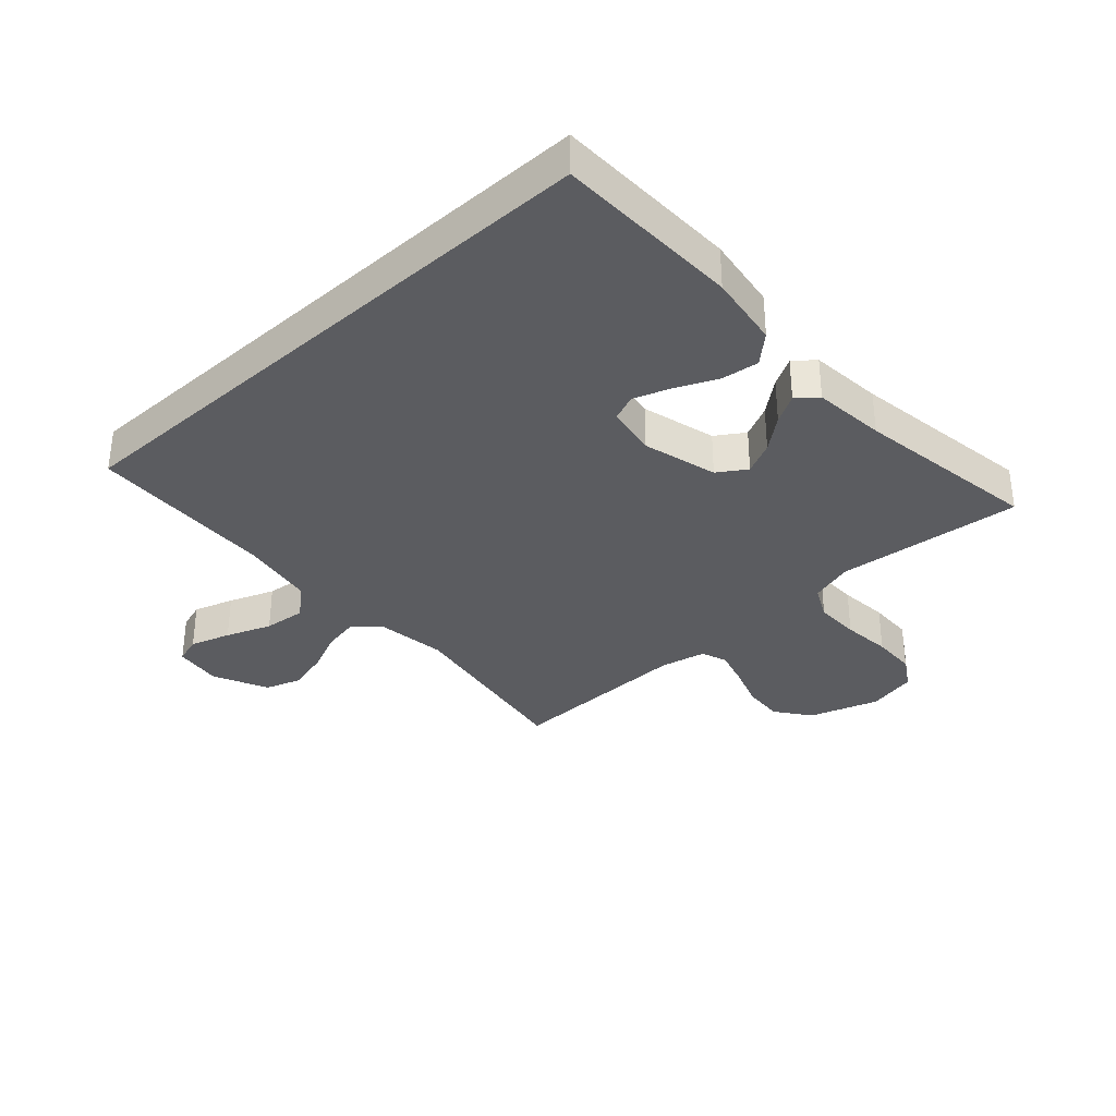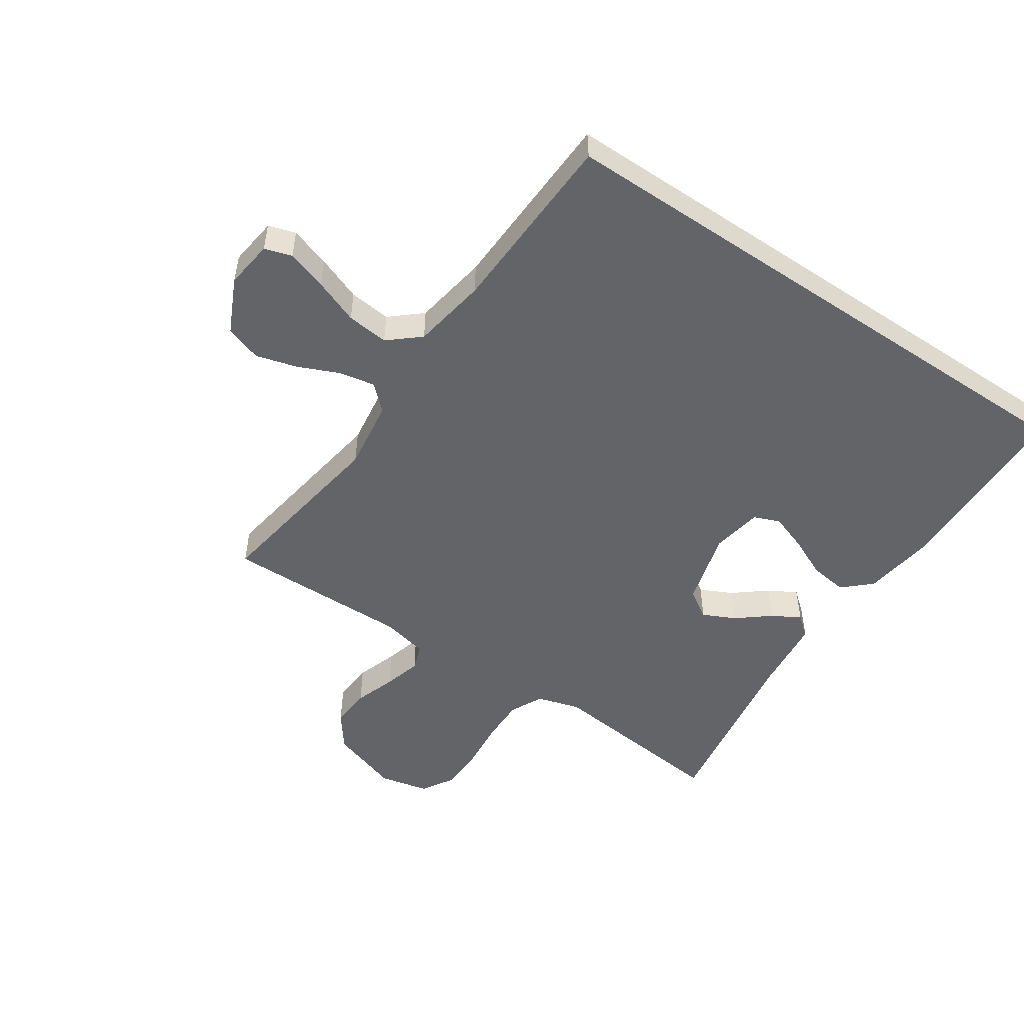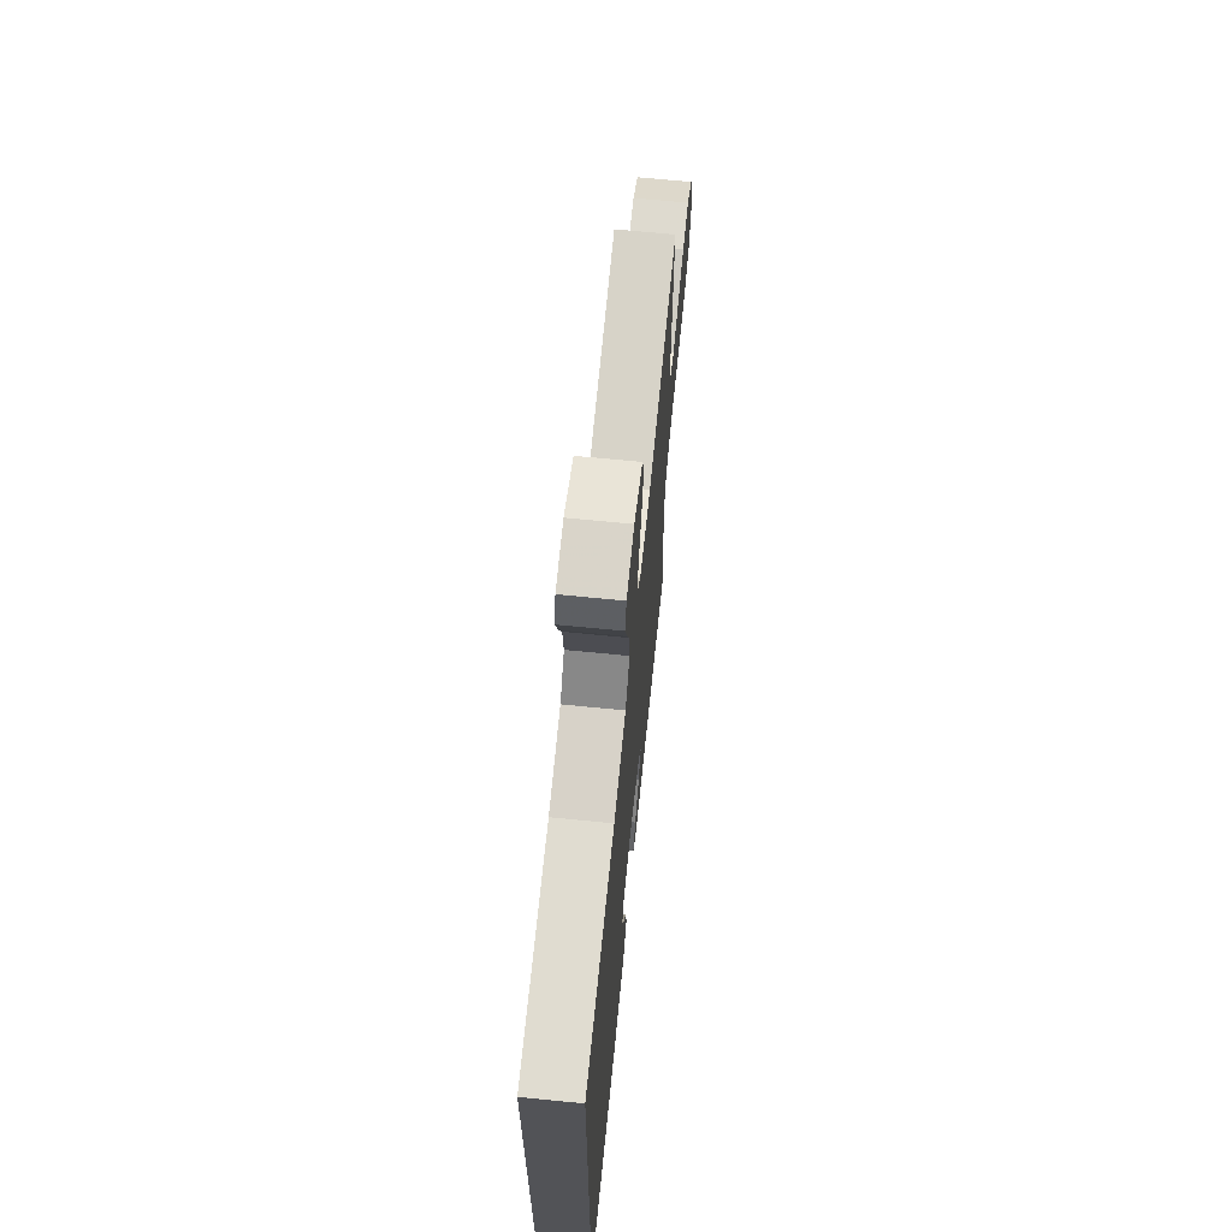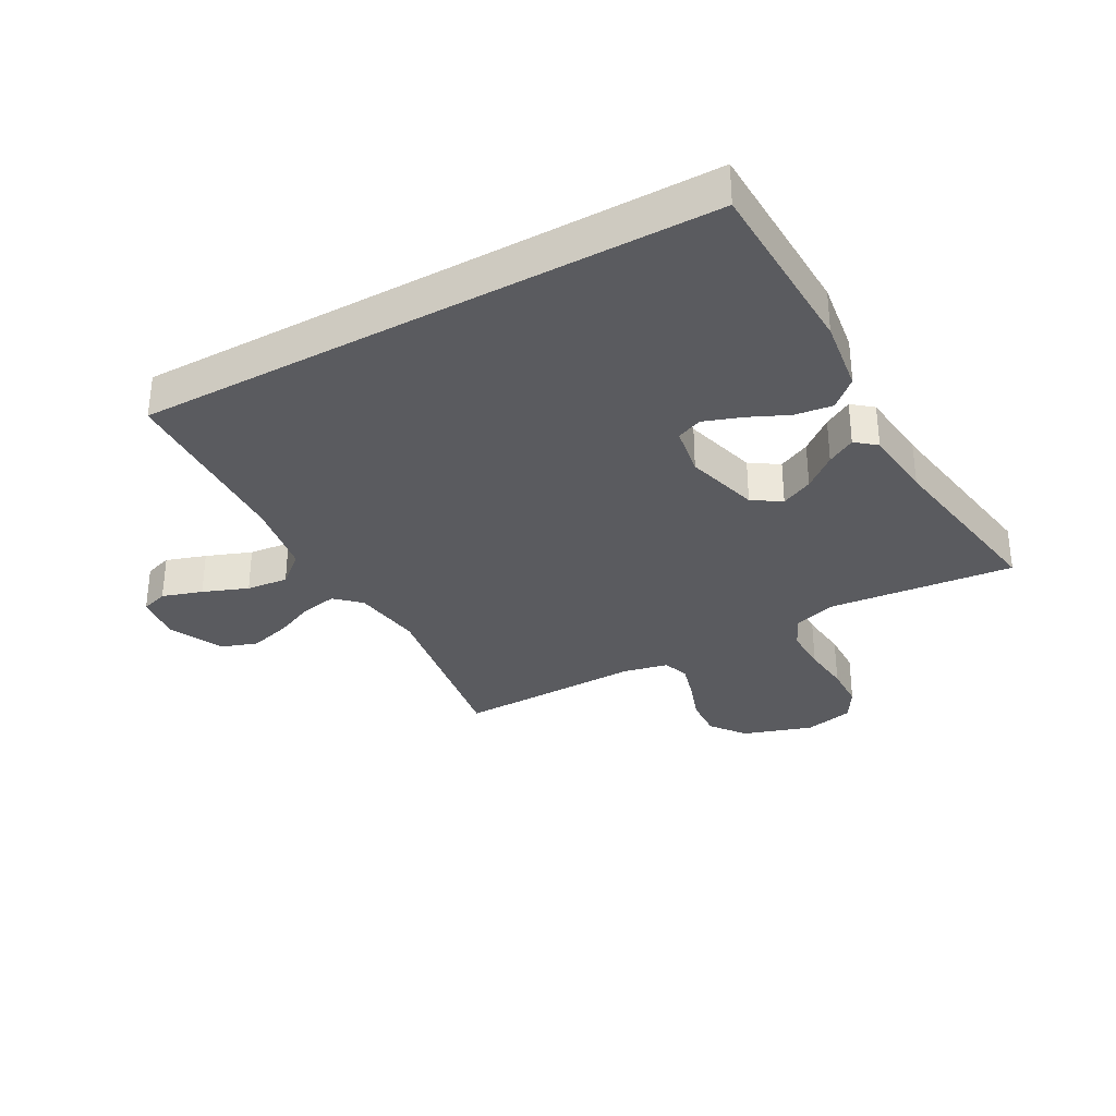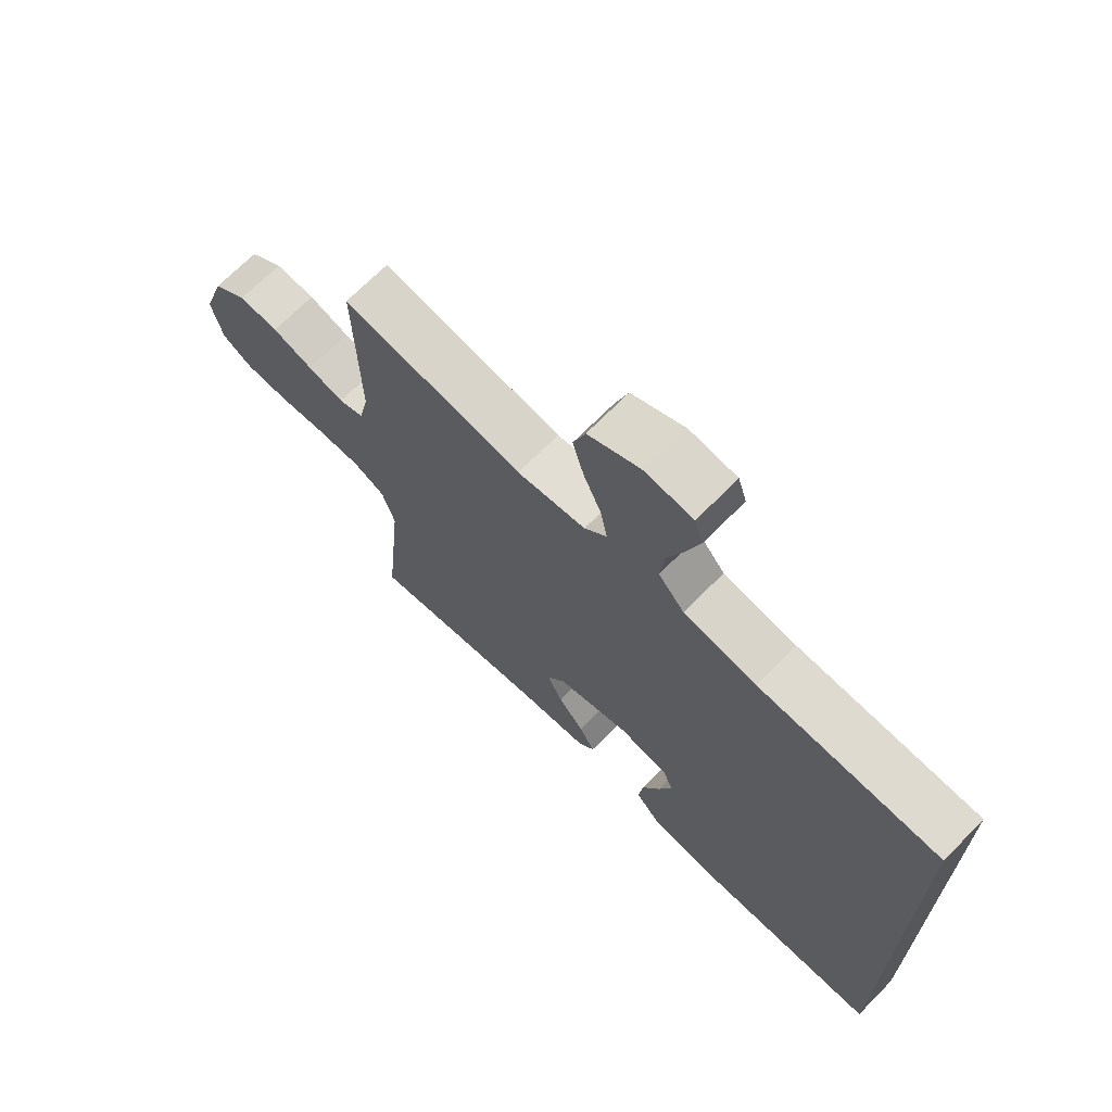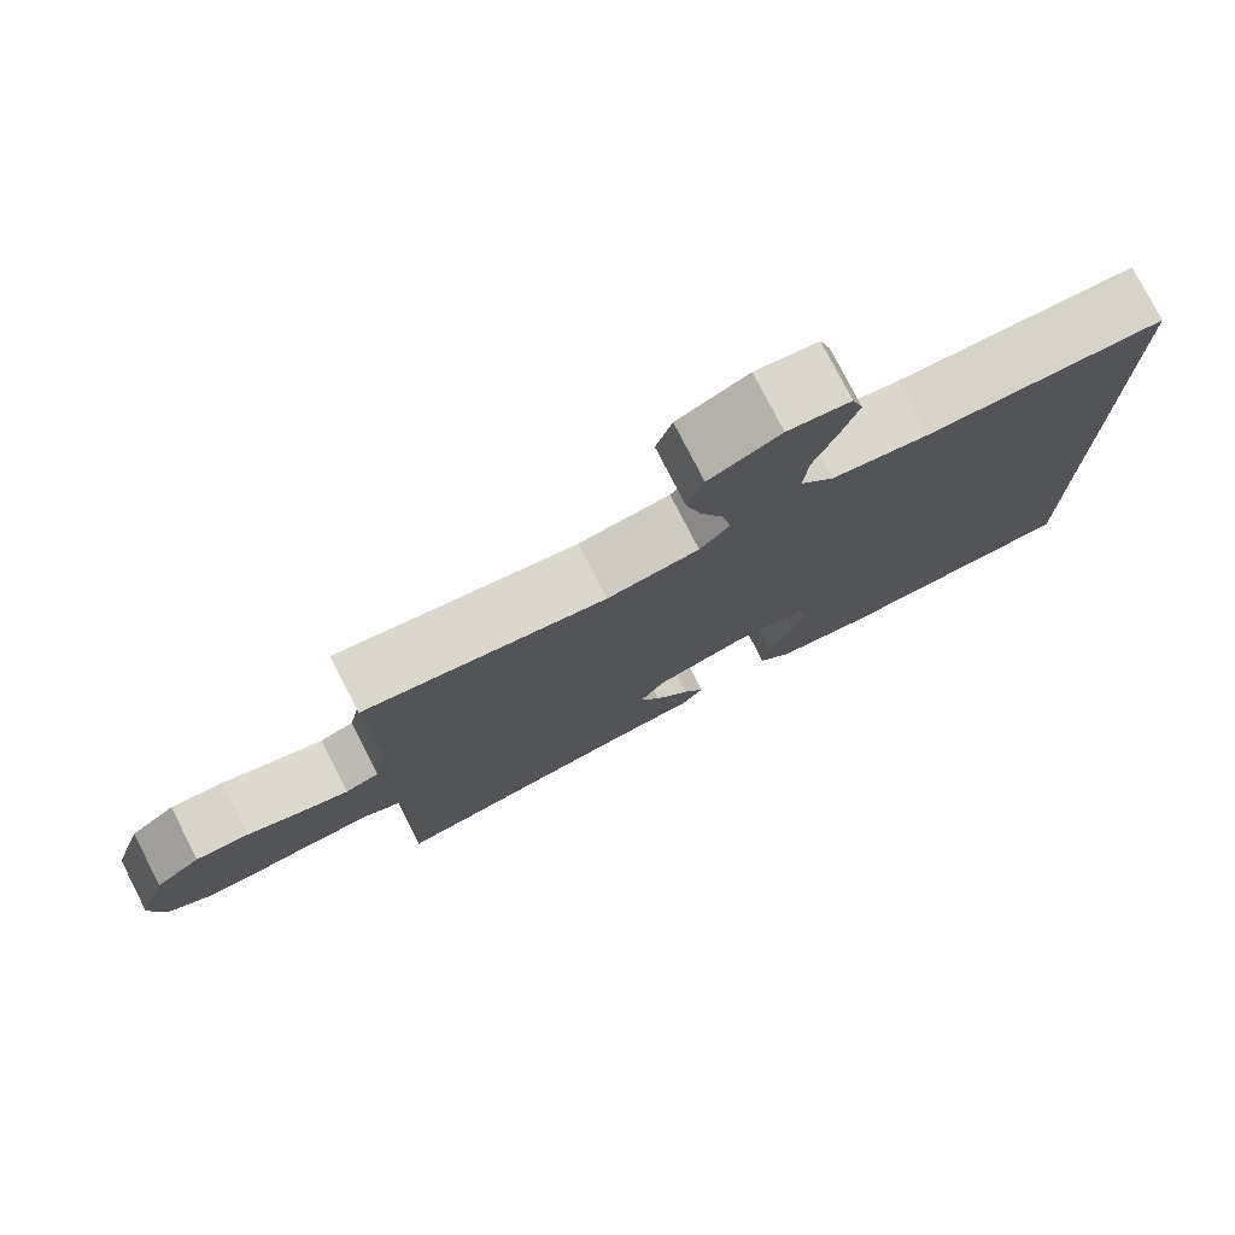
<metadata>
{"format":"obj","ext":"obj","renderer":"f3d","projection":"perspective","resolution":1024,"background":"white","views":[{"elev":-34.5,"azim":132.1,"up":"+Y"},{"elev":-51.2,"azim":56.0,"up":"+Y"},{"elev":67.5,"azim":95.7,"up":"+Z"},{"elev":-32.8,"azim":119.0,"up":"+Y"},{"elev":69.5,"azim":44.6,"up":"+Z"},{"elev":77.6,"azim":-27.1,"up":"+Z"}]}
</metadata>
<code>
v -0.5 0.07 0.5
v -0.2 0.07 0.453
v -0.086 0.07 0.469
v -0.049 0.07 0.509
v -0.06 0.07 0.567
v -0.089 0.07 0.633
v -0.108 0.07 0.7
v -0.088 0.07 0.759
v 0 0.07 0.801
v 0.078 0.07 0.791
v 0.092 0.07 0.747
v 0.071 0.07 0.682
v 0.043 0.07 0.609
v 0.036 0.07 0.541
v 0.079 0.07 0.491
v 0.2 0.07 0.471
v 0.5 0.07 0.46
v 0.5 0.07 -0.475
v 0.2 0.07 -0.483
v 0.081 0.07 -0.466
v 0.04 0.07 -0.421
v 0.048 0.07 -0.36
v 0.078 0.07 -0.294
v 0.099 0.07 -0.234
v 0.082 0.07 -0.192
v 0 0.07 -0.178
v -0.12 0.07 -0.211
v -0.15 0.07 -0.257
v -0.125 0.07 -0.309
v -0.082 0.07 -0.362
v -0.056 0.07 -0.408
v -0.083 0.07 -0.441
v -0.2 0.07 -0.453
v -0.5 0.07 -0.5
v -0.47 0.07 -0.2
v -0.491 0.07 -0.13
v -0.544 0.07 -0.104
v -0.617 0.07 -0.105
v -0.697 0.07 -0.113
v -0.769 0.07 -0.111
v -0.82 0.07 -0.08
v -0.838 0.07 0
v -0.801 0.07 0.113
v -0.745 0.07 0.155
v -0.679 0.07 0.151
v -0.612 0.07 0.128
v -0.552 0.07 0.111
v -0.51 0.07 0.126
v -0.494 0.07 0.2
v -0.5 0 0.5
v -0.2 0 0.453
v -0.086 0 0.469
v -0.049 0 0.509
v -0.06 0 0.567
v -0.089 0 0.633
v -0.108 0 0.7
v -0.088 0 0.759
v 0 0 0.801
v 0.078 0 0.791
v 0.092 0 0.747
v 0.071 0 0.682
v 0.043 0 0.609
v 0.036 0 0.541
v 0.079 0 0.491
v 0.2 0 0.471
v 0.5 0 0.46
v 0.5 0 -0.475
v 0.2 0 -0.483
v 0.081 0 -0.466
v 0.04 0 -0.421
v 0.048 0 -0.36
v 0.078 0 -0.294
v 0.099 0 -0.234
v 0.082 0 -0.192
v 0 0 -0.178
v -0.12 0 -0.211
v -0.15 0 -0.257
v -0.125 0 -0.309
v -0.082 0 -0.362
v -0.056 0 -0.408
v -0.083 0 -0.441
v -0.2 0 -0.453
v -0.5 0 -0.5
v -0.47 0 -0.2
v -0.491 0 -0.13
v -0.544 0 -0.104
v -0.617 0 -0.105
v -0.697 0 -0.113
v -0.769 0 -0.111
v -0.82 0 -0.08
v -0.838 0 0
v -0.801 0 0.113
v -0.745 0 0.155
v -0.679 0 0.151
v -0.612 0 0.128
v -0.552 0 0.111
v -0.51 0 0.126
v -0.494 0 0.2
f 43 44 45 46
f 43 46 47
f 42 43 47
f 41 42 47 48
f 38 39 40 41
f 37 38 41 48
f 33 34 35
f 33 35 36
f 32 33 36
f 29 30 31 32
f 28 29 32 36
f 27 28 36 37
f 20 21 22 23
f 20 23 24
f 19 20 24
f 16 17 18 19
f 15 16 19 24
f 14 15 24 25
f 10 11 12 13
f 8 9 10 13
f 8 13 14
f 5 6 7 8
f 4 5 8 14
f 3 4 14 25
f 49 1 2
f 26 27 37 48
f 25 26 48 49
f 2 3 25 49
f 95 94 93 92
f 96 95 92
f 96 92 91
f 97 96 91 90
f 90 89 88 87
f 97 90 87 86
f 84 83 82
f 85 84 82
f 85 82 81
f 81 80 79 78
f 85 81 78 77
f 86 85 77 76
f 72 71 70 69
f 73 72 69
f 73 69 68
f 68 67 66 65
f 73 68 65 64
f 74 73 64 63
f 62 61 60 59
f 62 59 58 57
f 63 62 57
f 57 56 55 54
f 63 57 54 53
f 74 63 53 52
f 51 50 98
f 97 86 76 75
f 98 97 75 74
f 98 74 52 51
f 1 50 51 2
f 2 51 52 3
f 3 52 53 4
f 4 53 54 5
f 5 54 55 6
f 6 55 56 7
f 7 56 57 8
f 8 57 58 9
f 9 58 59 10
f 10 59 60 11
f 11 60 61 12
f 12 61 62 13
f 13 62 63 14
f 14 63 64 15
f 15 64 65 16
f 16 65 66 17
f 17 66 67 18
f 18 67 68 19
f 19 68 69 20
f 20 69 70 21
f 21 70 71 22
f 22 71 72 23
f 23 72 73 24
f 24 73 74 25
f 25 74 75 26
f 26 75 76 27
f 27 76 77 28
f 28 77 78 29
f 29 78 79 30
f 30 79 80 31
f 31 80 81 32
f 32 81 82 33
f 33 82 83 34
f 34 83 84 35
f 35 84 85 36
f 36 85 86 37
f 37 86 87 38
f 38 87 88 39
f 39 88 89 40
f 40 89 90 41
f 41 90 91 42
f 42 91 92 43
f 43 92 93 44
f 44 93 94 45
f 45 94 95 46
f 46 95 96 47
f 47 96 97 48
f 48 97 98 49
f 49 98 50 1

</code>
